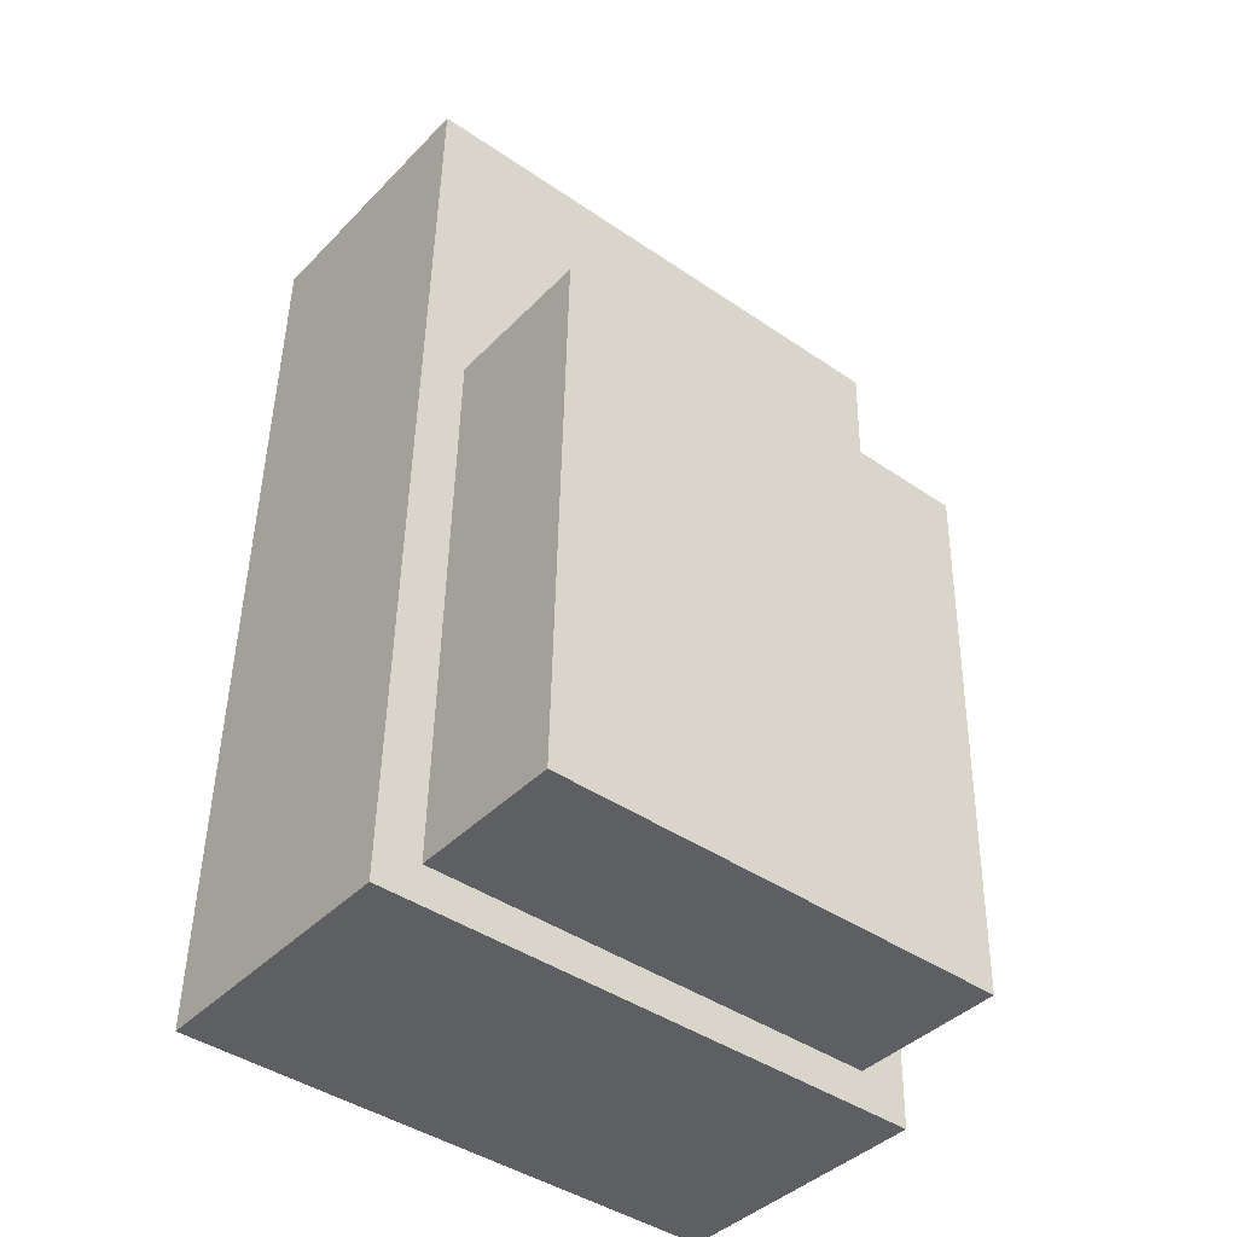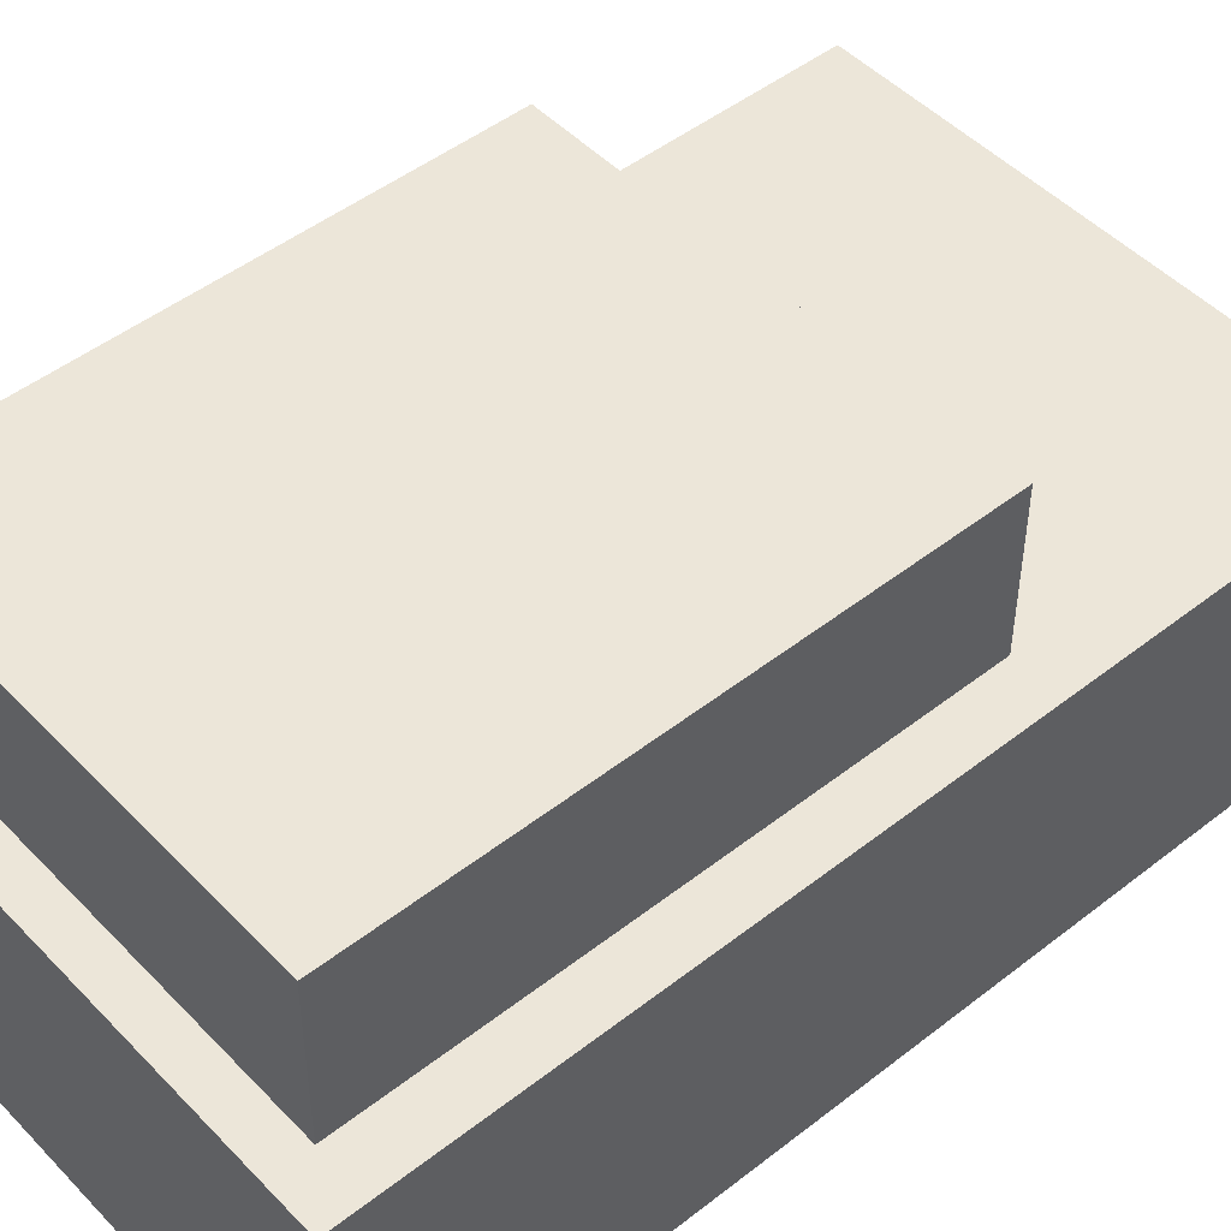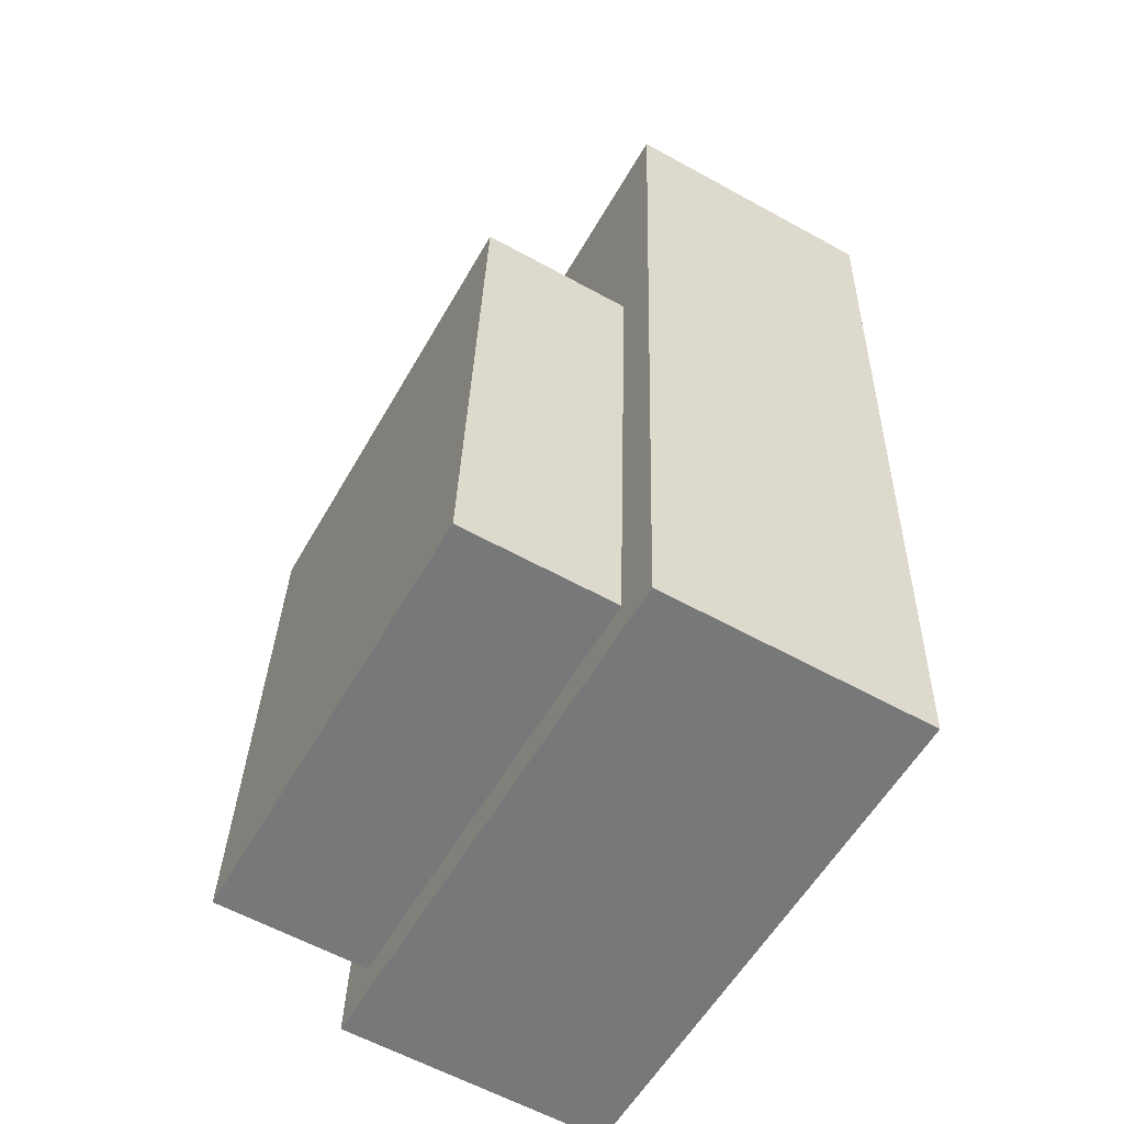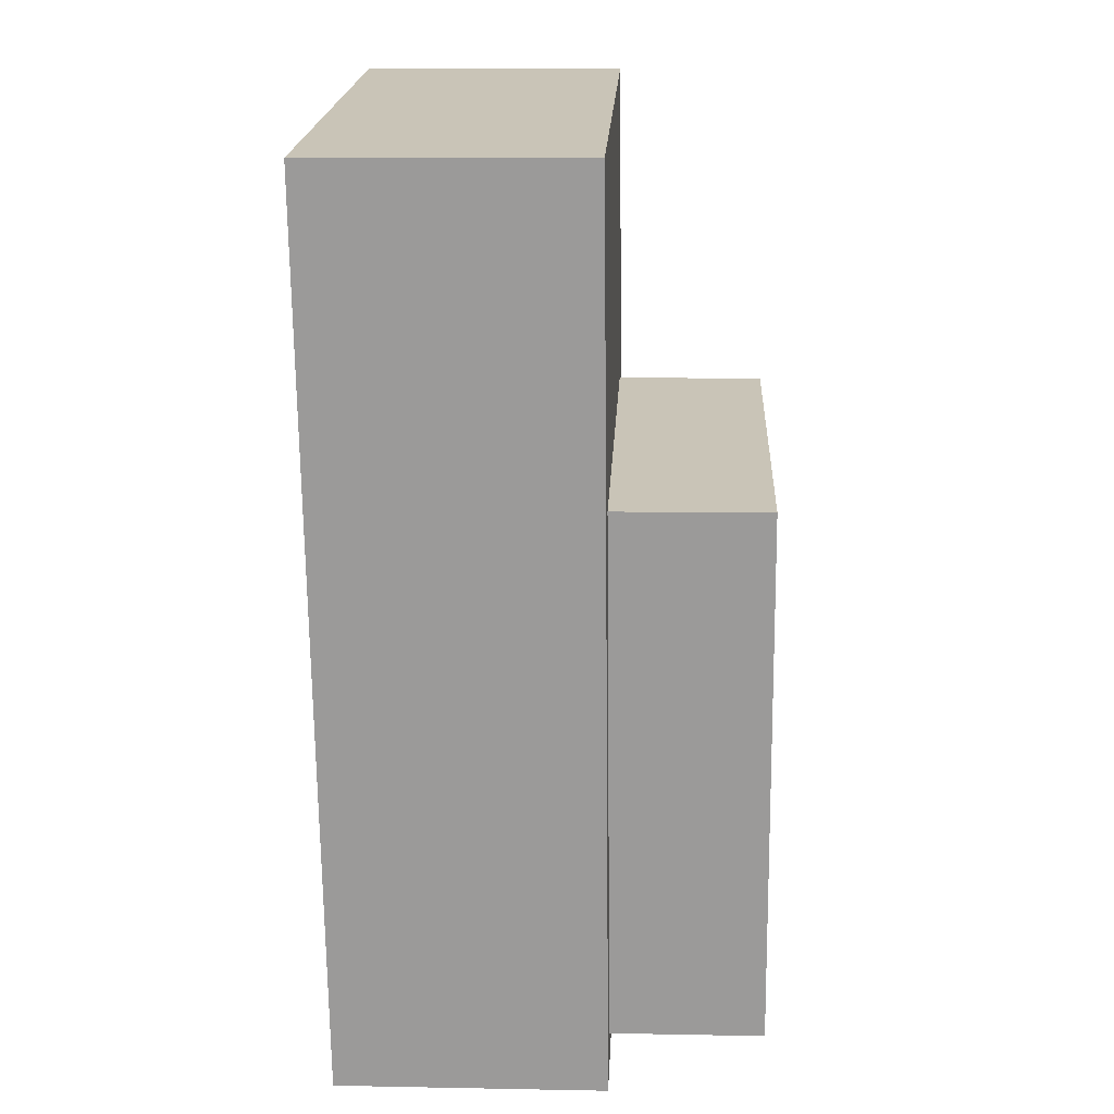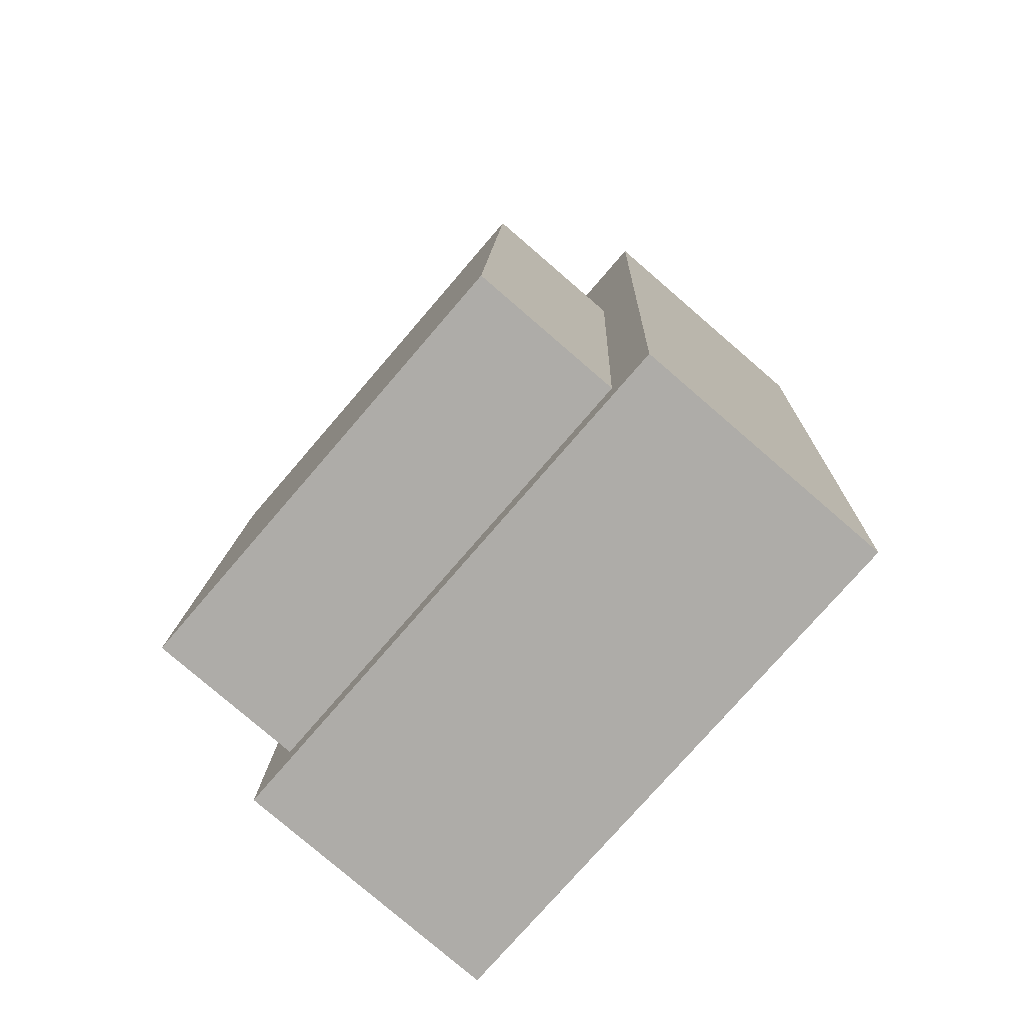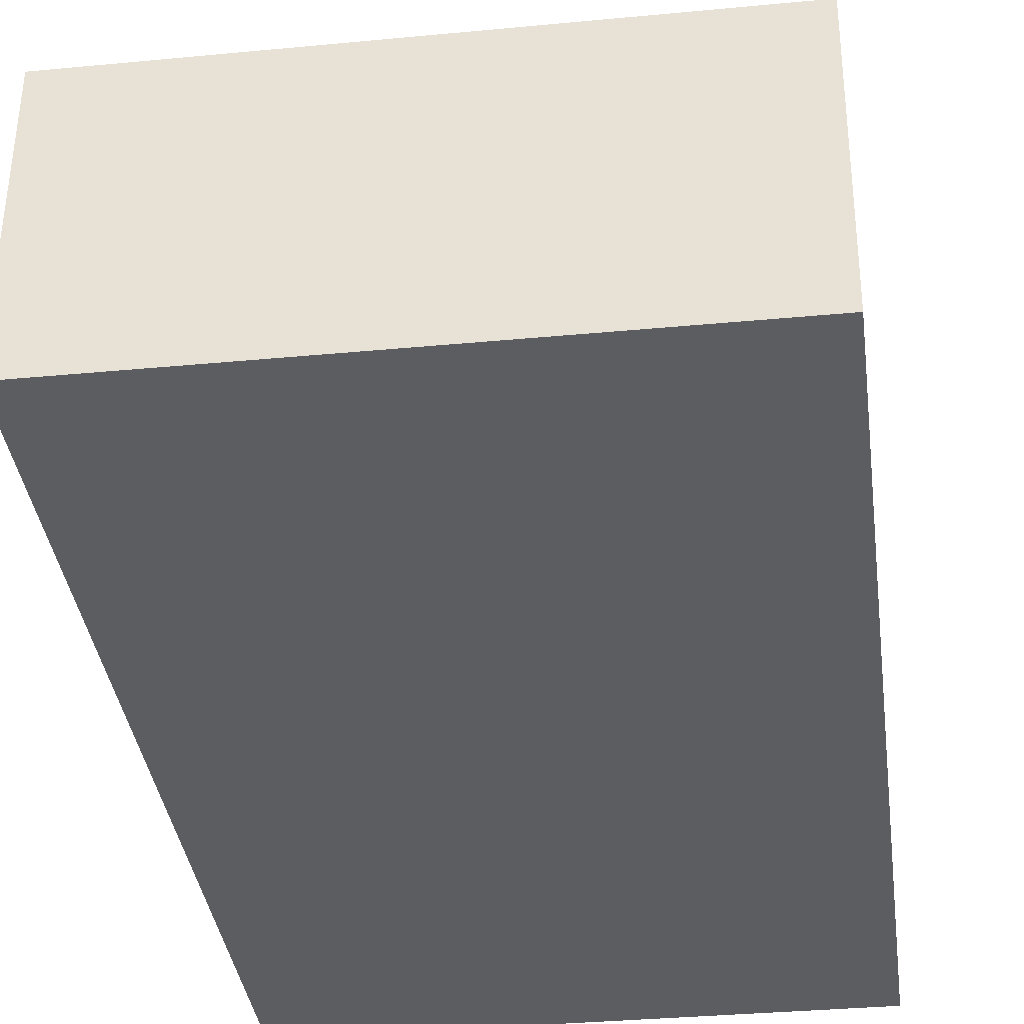
<metadata>
{"format":"obj","ext":"obj","renderer":"f3d","projection":"perspective","resolution":1024,"background":"white","views":[{"elev":-39.7,"azim":-39.7,"up":"+Y"},{"elev":49.1,"azim":46.9,"up":"+Z"},{"elev":-58.8,"azim":60.1,"up":"+Y"},{"elev":21.9,"azim":-87.6,"up":"+Y"},{"elev":-78.1,"azim":48.8,"up":"+Y"},{"elev":-37.4,"azim":-174.4,"up":"+Z"}]}
</metadata>
<code>
g royale_car_green_crashed_mesh_lod02_A
v 0.9641 -1.895 1.662
v -1.156 -1.826 1.643
v -1.073 0.7173 1.611
v 1.046 0.6488 1.63
v -1.156 -1.826 1.643
v -1.066 0.7066 0.7631
v -1.073 0.7173 1.611
v -1.148 -1.837 0.7945
v 0.9641 -1.895 1.662
v -1.148 -1.837 0.7945
v -1.156 -1.826 1.643
v 0.9713 -1.905 0.8133
v 1.046 0.6488 1.63
v 0.9713 -1.905 0.8133
v 0.9641 -1.895 1.662
v 1.054 0.6381 0.7819
v -1.073 0.7173 1.611
v 1.054 0.6381 0.7819
v 1.046 0.6488 1.63
v -1.066 0.7066 0.7631
v 1.338 2.149 -0.3636
v 1.19 -2.083 0.9502
v 1.328 2.165 0.8978
v 1.2 -2.099 -0.3111
v -1.215 2.232 -0.3862
v -1.363 -2.001 0.9276
v -1.353 -2.017 -0.3338
v -1.226 2.247 0.8751
v 1.2 -2.099 -0.3111
v -1.363 -2.001 0.9276
v 1.19 -2.083 0.9502
v -1.353 -2.017 -0.3338
v 1.19 -2.083 0.9502
v -1.226 2.247 0.8751
v 1.328 2.165 0.8978
v -1.363 -2.001 0.9276
v 1.328 2.165 0.8978
v -1.215 2.232 -0.3862
v 1.338 2.149 -0.3636
v -1.226 2.247 0.8751
v 1.338 2.149 -0.3636
v -1.215 2.232 -0.3862
v -1.353 -2.017 -0.3338
v 1.2 -2.099 -0.3111
g royale_car_green_crashed_mesh_lod02_A_0
f 3 2 1
f 4 3 1
f 7 6 5
f 8 5 6
f 11 10 9
f 12 9 10
f 15 14 13
f 16 13 14
f 19 18 17
f 20 17 18
f 23 22 21
f 24 21 22
f 27 26 25
f 28 25 26
f 31 30 29
f 32 29 30
f 35 34 33
f 36 33 34
f 39 38 37
f 40 37 38
f 43 42 41
f 44 43 41

</code>
